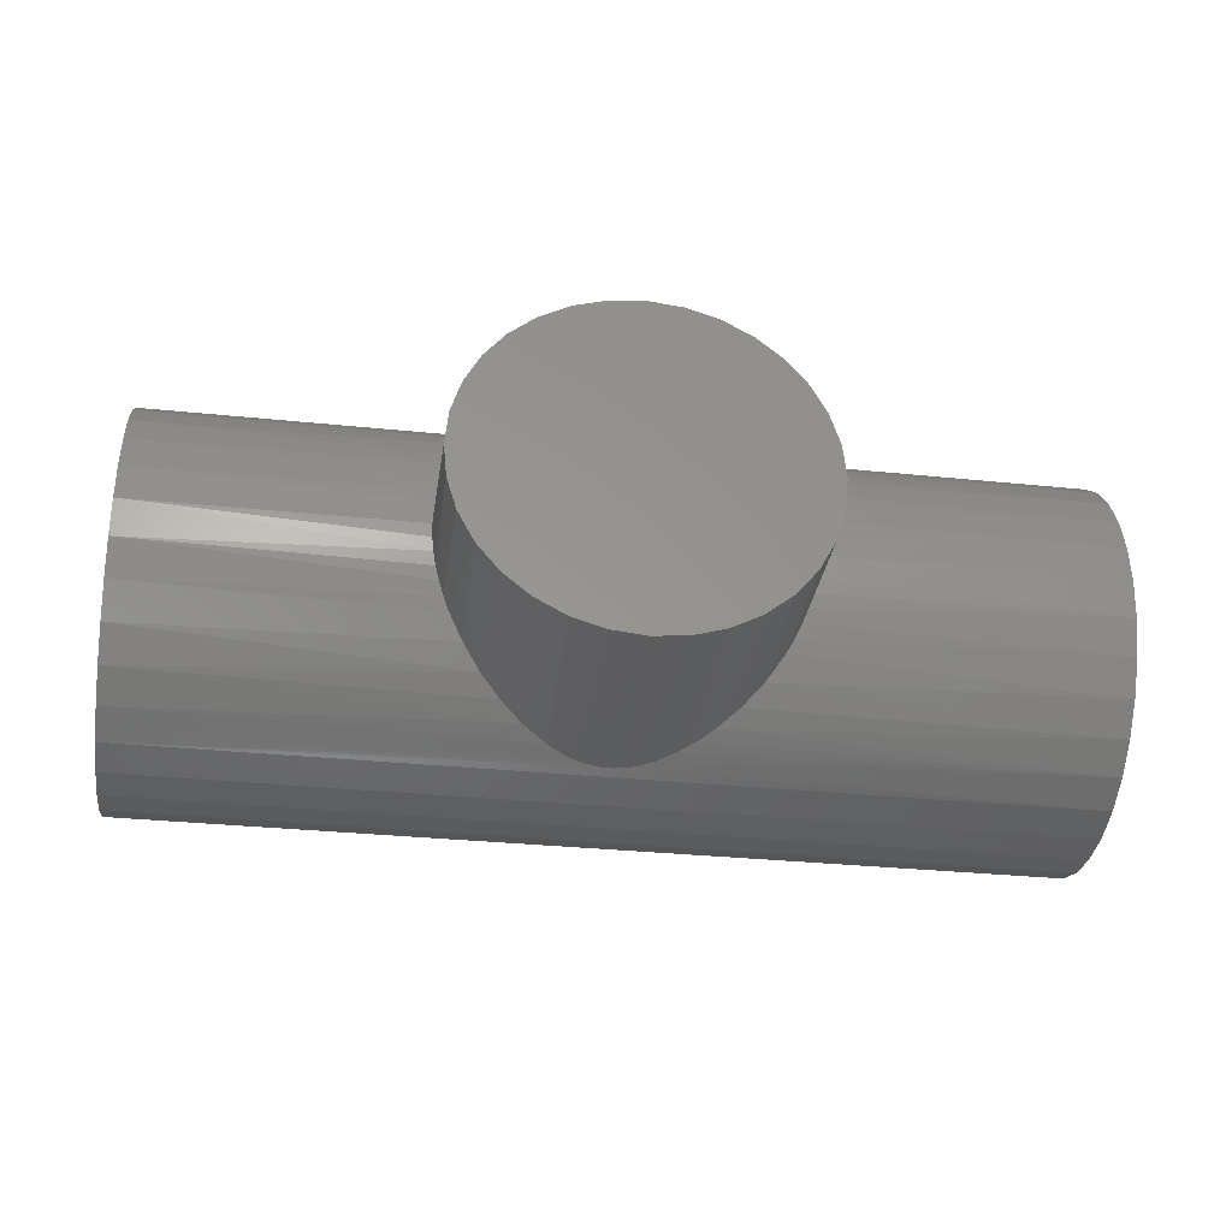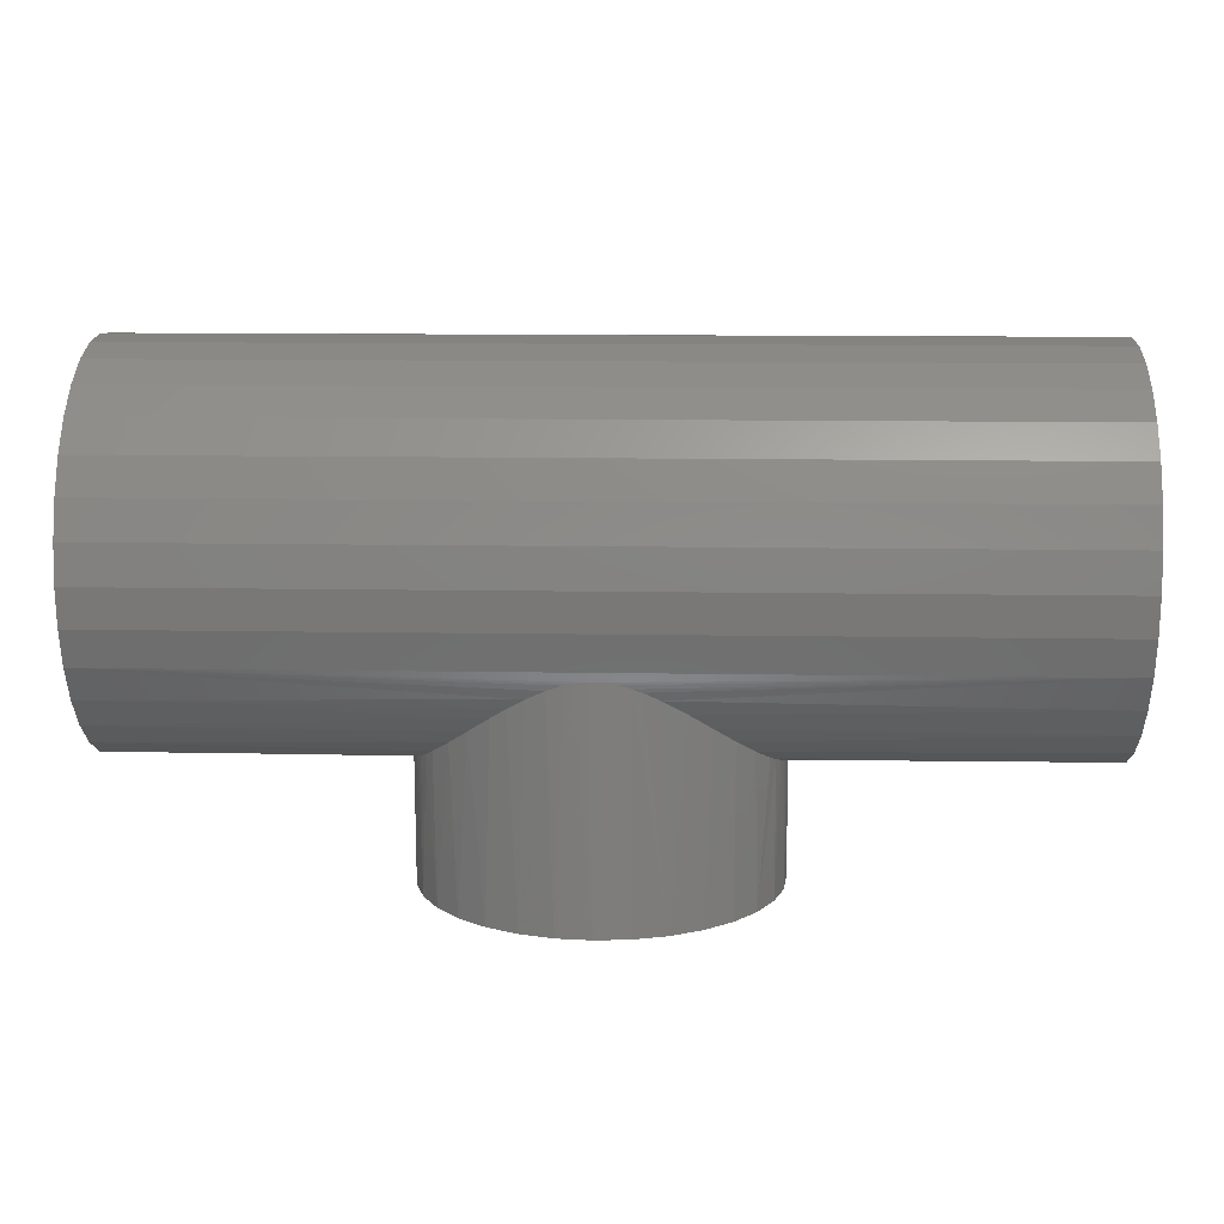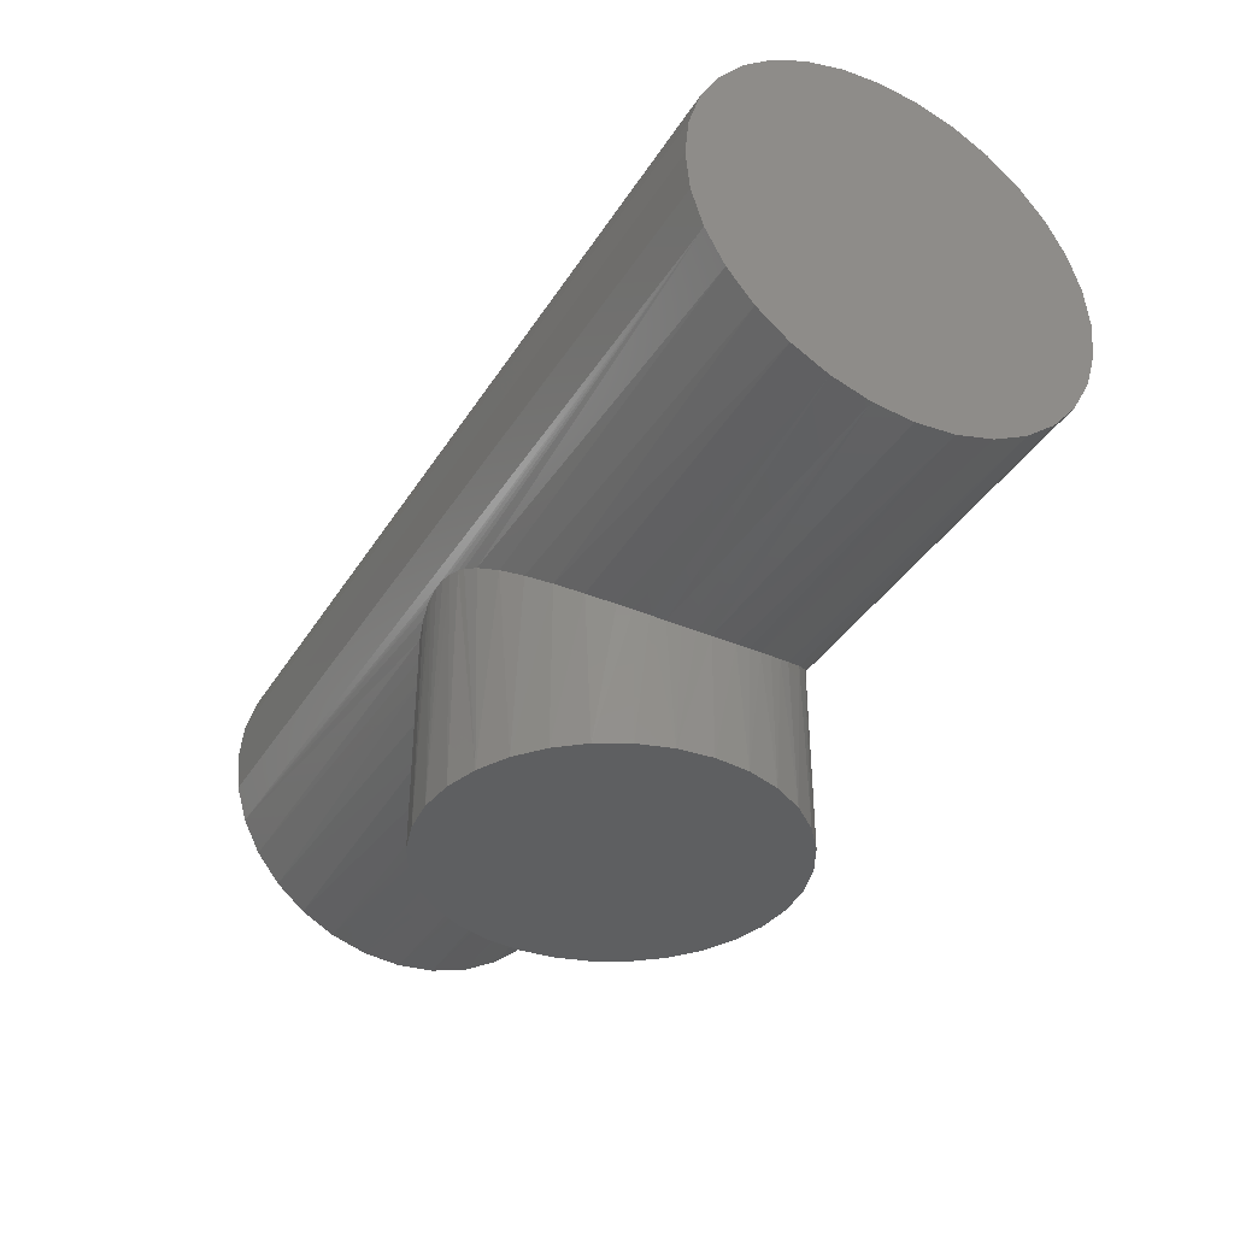
<metadata>
{"format":"stl","ext":"stl","renderer":"f3d","projection":"perspective","resolution":1024,"background":"white","views":[{"elev":-31.5,"azim":-8.4,"up":"+Z"},{"elev":12.8,"azim":2.2,"up":"+Y"},{"elev":-37.8,"azim":61.4,"up":"+Y"}]}
</metadata>
<code>
# stl→obj: 318 verts, 632 faces
v -0.1411 -7.781e-18 0.2518
v -0.1832 -1.012e-17 0.2231
v -0.1881 -0.163 0.2191
v -0.1648 -0.1355 0.237
v -0.1339 -0.0954 0.2556
v -0.1194 -0.07362 0.2627
v -0.1058 -0.0483 0.2684
v -0.1005 -0.03491 0.2704
v -0.0971 -0.02355 0.2716
v -0.09479 -0.01052 0.2724
v -0.09451 -5.196e-18 0.2725
v -0.2891 -1.6e-17 3.529e-17
v -0.2891 -0.2734 3.529e-17
v -0.2846 -1.575e-17 0.05078
v -0.2874 -0.2717 0.03111
v -0.2824 -0.2664 0.06149
v -0.2712 -1.5e-17 0.09996
v -0.2765 -0.2602 0.084
v -0.269 -0.2522 0.1056
v -0.2493 -1.379e-17 0.146
v -0.2601 -0.2426 0.1259
v -0.2499 -0.2317 0.145
v -0.2197 -1.215e-17 0.1875
v -0.2313 -0.2115 0.173
v -0.2107 -0.1886 0.1976
v -0.2167 -0.2569 0.191
v -0.2447 -0.2809 0.1536
v -0.2405 -0.5234 0.1601
v -0.2047 -0.5234 0.2038
v -0.1856 -0.2314 0.2212
v -0.161 -0.5234 0.2396
v -0.0009046 -0.5234 0.2882
v -0.007835 -0.1389 0.2881
v -0.02854 -0.1414 0.2868
v 0.03397 -0.143 0.286
v 0.05531 -0.5234 0.2826
v 0.05562 -0.1498 0.2826
v 0.1349 -0.1944 0.2541
v 0.1592 -0.5234 0.2396
v 0.1704 -0.2208 0.2317
v 0.2792 -0.313 0.06776
v 0.2817 -0.5234 0.05622
v 0.2836 -0.317 0.04562
v 0.1094 -0.5234 0.2662
v 0.09601 -0.1694 0.2714
v 0.06955 -0.1557 0.2794
v -0.2891 -0.3203 3.529e-17
v -0.2891 -0.5234 3.529e-17
v -0.2861 -0.3177 0.04107
v -0.2835 -0.5234 0.05622
v -0.2816 -0.3136 0.06499
v -0.2753 -0.3079 0.08808
v -0.2671 -0.5234 0.1103
v -0.2672 -0.3007 0.1101
v -0.2567 -0.2915 0.1326
v -0.1112 -0.5234 0.2662
v -0.1253 -0.1865 0.2599
v -0.1512 -0.2048 0.2459
v -0.05712 -0.5234 0.2826
v -0.06809 -0.1542 0.2802
v -0.09765 -0.1693 0.2714
v -0.04212 -0.1447 0.2852
v 0.01324 -0.1394 0.2878
v 0.2035 -0.2474 0.2031
v 0.2029 -0.5234 0.2038
v 0.2327 -0.2721 0.1687
v 0.2387 -0.5234 0.1601
v 0.2556 -0.292 0.1314
v 0.2651 -0.3005 0.1108
v 0.2653 -0.5234 0.1103
v 0.2731 -0.3076 0.08917
v 0.2873 -0.5234 -3.529e-17
v 0.2873 -0.3203 -3.529e-17
v 0.2863 -0.3195 0.02295
v 0.1393 7.781e-18 0.2518
v 0.0927 5.196e-18 0.2725
v 0.09299 -0.01052 0.2724
v 0.09529 -0.02355 0.2716
v 0.09868 -0.03491 0.2704
v 0.104 -0.0483 0.2684
v 0.1176 -0.07362 0.2627
v 0.1321 -0.0954 0.2556
v 0.163 -0.1355 0.237
v 0.1863 -0.163 0.2191
v 0.1814 1.012e-17 0.2231
v 0.2179 1.215e-17 0.1875
v 0.2088 -0.1886 0.1976
v 0.2295 -0.2115 0.173
v 0.2475 1.379e-17 0.146
v 0.2481 -0.2317 0.145
v 0.2694 1.5e-17 0.09996
v 0.2583 -0.2426 0.1259
v 0.2672 -0.2522 0.1056
v 0.2827 1.575e-17 0.05078
v 0.2747 -0.2602 0.084
v 0.2806 -0.2664 0.06149
v 0.2873 -0.2734 -3.529e-17
v 0.2873 1.6e-17 -3.529e-17
v 0.2856 -0.2717 0.03111
v 0.1393 7.781e-18 -0.2518
v 0.1814 1.012e-17 -0.2231
v 0.1863 -0.163 -0.2191
v 0.163 -0.1355 -0.237
v 0.1321 -0.0954 -0.2556
v 0.1176 -0.07362 -0.2627
v 0.104 -0.0483 -0.2684
v 0.09868 -0.03491 -0.2704
v 0.09529 -0.02355 -0.2716
v 0.09299 -0.01052 -0.2724
v 0.0927 5.196e-18 -0.2725
v 0.2827 1.575e-17 -0.05078
v 0.2856 -0.2717 -0.03111
v 0.2806 -0.2664 -0.06149
v 0.2694 1.5e-17 -0.09996
v 0.2747 -0.2602 -0.084
v 0.2672 -0.2522 -0.1056
v 0.2475 1.379e-17 -0.146
v 0.2583 -0.2426 -0.1259
v 0.2481 -0.2317 -0.145
v 0.2179 1.215e-17 -0.1875
v 0.2295 -0.2115 -0.173
v 0.2088 -0.1886 -0.1976
v 0.2149 -0.2569 -0.191
v 0.2429 -0.2809 -0.1536
v 0.2387 -0.5234 -0.1601
v 0.2029 -0.5234 -0.2038
v 0.1838 -0.2314 -0.2212
v 0.1592 -0.5234 -0.2396
v -0.0009046 -0.5234 -0.2882
v 0.006026 -0.1389 -0.2881
v 0.02673 -0.1414 -0.2868
v -0.03578 -0.143 -0.286
v -0.05712 -0.5234 -0.2826
v -0.05743 -0.1498 -0.2826
v -0.1367 -0.1944 -0.2541
v -0.161 -0.5234 -0.2396
v -0.1722 -0.2208 -0.2317
v -0.281 -0.313 -0.06776
v -0.2835 -0.5234 -0.05622
v -0.2854 -0.317 -0.04562
v -0.1112 -0.5234 -0.2662
v -0.09782 -0.1694 -0.2714
v -0.07136 -0.1557 -0.2794
v 0.2843 -0.3177 -0.04107
v 0.2817 -0.5234 -0.05622
v 0.2798 -0.3136 -0.06499
v 0.2735 -0.3079 -0.08808
v 0.2653 -0.5234 -0.1103
v 0.2654 -0.3007 -0.1101
v 0.2549 -0.2915 -0.1326
v 0.1094 -0.5234 -0.2662
v 0.1235 -0.1865 -0.2599
v 0.1494 -0.2048 -0.2459
v 0.05531 -0.5234 -0.2826
v 0.06628 -0.1542 -0.2802
v 0.09584 -0.1693 -0.2714
v 0.04031 -0.1447 -0.2852
v -0.01505 -0.1394 -0.2878
v -0.2053 -0.2474 -0.2031
v -0.2047 -0.5234 -0.2038
v -0.2345 -0.2721 -0.1687
v -0.2405 -0.5234 -0.1601
v -0.2574 -0.292 -0.1314
v -0.2669 -0.3005 -0.1108
v -0.2671 -0.5234 -0.1103
v -0.2749 -0.3076 -0.08917
v -0.2881 -0.3195 -0.02295
v -0.1411 -7.781e-18 -0.2518
v -0.09451 -5.196e-18 -0.2725
v -0.09479 -0.01052 -0.2724
v -0.0971 -0.02355 -0.2716
v -0.1005 -0.03491 -0.2704
v -0.1058 -0.0483 -0.2684
v -0.1194 -0.07362 -0.2627
v -0.1339 -0.0954 -0.2556
v -0.1648 -0.1355 -0.237
v -0.1881 -0.163 -0.2191
v -0.1832 -1.012e-17 -0.2231
v -0.2197 -1.215e-17 -0.1875
v -0.2107 -0.1886 -0.1976
v -0.2313 -0.2115 -0.173
v -0.2493 -1.379e-17 -0.146
v -0.2499 -0.2317 -0.145
v -0.2712 -1.5e-17 -0.09996
v -0.2601 -0.2426 -0.1259
v -0.269 -0.2522 -0.1056
v -0.2846 -1.575e-17 -0.05078
v -0.2765 -0.2602 -0.084
v -0.2824 -0.2664 -0.06149
v -0.2874 -0.2717 -0.03111
v 0.7812 -0.1784 -0.2656
v 0.7812 -0.3142 -0.06231
v -0.75 -0.1784 -0.2656
v -0.75 -0.2268 -0.2259
v -0.75 -0.2665 -0.1775
v -0.75 -0.3203 4.103e-17
v 0.7812 -0.1231 -0.2951
v -0.75 -0.1231 -0.2951
v -0.75 0.3185 -1.154e-16
v 0.7812 0.3185 -3.72e-17
v -0.75 0.3124 -0.06231
v 0.7812 0.3124 -0.06231
v -0.75 0.2942 -0.1222
v 0.7812 0.2942 -0.1222
v -0.75 0.2647 -0.1775
v 0.7812 0.2647 -0.1775
v -0.75 0.225 -0.2259
v 0.7812 0.225 -0.2259
v -0.75 0.1765 -0.2656
v 0.7812 0.1765 -0.2656
v -0.75 0.1213 -0.2951
v 0.7812 0.1213 -0.2951
v -0.75 0.06141 -0.3133
v 0.7812 0.06141 -0.3133
v -0.75 -0.0009046 -0.3194
v 0.7812 -0.0009046 -0.3194
v -0.75 -0.06322 -0.3133
v 0.7812 -0.06322 -0.3133
v 0.7812 -0.2268 -0.2259
v 0.7812 -0.2665 -0.1775
v 0.7812 -0.296 -0.1222
v 0.7812 -0.3203 4.103e-17
v -0.75 -0.296 -0.1222
v -0.75 -0.3142 -0.06231
v -0.75 -0.2665 0.1775
v 0.7812 -0.2665 0.1775
v 0.7812 -0.2268 0.2259
v 0.7812 -0.1784 0.2656
v -0.75 -0.1231 0.2951
v -0.75 -0.1784 0.2656
v 0.7812 -0.1231 0.2951
v 0.7812 -0.3142 0.06231
v 0.7812 -0.296 0.1222
v -0.75 -0.3142 0.06231
v -0.75 -0.296 0.1222
v -0.75 -0.2268 0.2259
v -0.75 -0.06322 0.3133
v 0.7812 -0.06322 0.3133
v -0.75 -0.0009046 0.3194
v 0.7812 -0.0009046 0.3194
v -0.75 0.06141 0.3133
v 0.7812 0.06141 0.3133
v -0.75 0.1213 0.2951
v 0.7812 0.1213 0.2951
v -0.75 0.1765 0.2656
v 0.7812 0.1765 0.2656
v -0.75 0.225 0.2259
v 0.7812 0.225 0.2259
v -0.75 0.2647 0.1775
v 0.7812 0.2647 0.1775
v -0.75 0.2942 0.1222
v 0.7812 0.2942 0.1222
v -0.75 0.3124 0.06231
v 0.7812 0.3124 0.06231
v -0.75 -0.2275 0.1514
v -0.75 -0.1936 0.1927
v -0.75 -0.1052 0.2518
v -0.75 -0.1523 0.2266
v -0.75 -0.05407 0.2673
v 0.7344 -0.1523 0.2266
v 0.7344 -0.1052 0.2518
v 0.7344 0.05226 0.2673
v 0.7344 -0.0009046 0.2725
v 0.7344 -0.2275 0.1514
v 0.7344 -0.2527 0.1043
v 0.7344 -0.1936 0.1927
v 0.7344 -0.05407 0.2673
v -0.75 -0.2682 0.05317
v -0.75 -0.2734 -2.096e-16
v -0.75 -0.2527 0.1043
v -0.75 0.05226 0.2673
v -0.75 -0.0009046 0.2725
v 0.7344 -0.2682 0.05317
v 0.7344 -0.2734 -8.861e-17
v -0.75 0.1918 0.1927
v 0.7344 0.1505 0.2266
v -0.75 0.1505 0.2266
v 0.7344 0.1034 0.2518
v -0.75 0.1034 0.2518
v 0.7344 0.1918 0.1927
v -0.75 0.2257 0.1514
v 0.7344 0.2257 0.1514
v -0.75 0.2509 0.1043
v 0.7344 0.2509 0.1043
v -0.75 0.2664 0.05317
v 0.7344 0.2664 0.05317
v -0.75 0.2716 -3.433e-17
v 0.7344 0.2716 -3.433e-17
v 0.7344 -0.0009046 -0.2725
v 0.7344 0.05226 -0.2673
v 0.7344 -0.1052 -0.2518
v 0.7344 -0.1523 -0.2266
v 0.7344 -0.1936 -0.1927
v 0.7344 -0.2275 -0.1514
v -0.75 0.05226 -0.2673
v -0.75 -0.0009046 -0.2725
v -0.75 -0.1052 -0.2518
v -0.75 -0.1523 -0.2266
v -0.75 -0.2275 -0.1514
v -0.75 -0.1936 -0.1927
v 0.7344 -0.05407 -0.2673
v 0.7344 -0.2527 -0.1043
v 0.7344 -0.2682 -0.05317
v -0.75 -0.05407 -0.2673
v -0.75 0.1918 -0.1927
v 0.7344 0.2257 -0.1514
v -0.75 0.2257 -0.1514
v 0.7344 0.2509 -0.1043
v -0.75 0.2509 -0.1043
v 0.7344 0.2664 -0.05317
v -0.75 0.2664 -0.05317
v 0.7344 0.1918 -0.1927
v -0.75 0.1505 -0.2266
v 0.7344 0.1505 -0.2266
v -0.75 0.1034 -0.2518
v 0.7344 0.1034 -0.2518
v -0.75 -0.2527 -0.1043
v -0.75 -0.2682 -0.05317
f 1 2 3
f 1 3 4
f 1 4 5
f 1 5 6
f 1 6 7
f 1 7 8
f 1 8 9
f 1 9 10
f 1 10 11
f 12 13 14
f 14 13 15
f 14 15 16
f 14 16 17
f 17 16 18
f 17 18 19
f 17 19 20
f 20 19 21
f 20 21 22
f 20 22 23
f 23 22 24
f 23 24 25
f 25 3 23
f 23 3 2
f 26 27 28
f 28 29 26
f 30 26 29
f 29 31 30
f 32 33 34
f 35 36 37
f 38 39 40
f 41 42 43
f 44 39 38
f 44 38 45
f 44 45 46
f 44 46 37
f 44 37 36
f 47 48 49
f 49 48 50
f 49 50 51
f 51 50 52
f 52 50 53
f 52 53 54
f 54 53 55
f 55 53 28
f 55 28 27
f 56 57 31
f 31 57 58
f 31 58 30
f 59 60 56
f 56 60 61
f 56 61 57
f 32 34 59
f 59 34 62
f 59 62 60
f 36 35 32
f 32 35 63
f 32 63 33
f 40 39 64
f 64 39 65
f 64 65 66
f 66 65 67
f 66 67 68
f 68 67 69
f 69 67 70
f 69 70 71
f 71 70 42
f 71 42 41
f 72 73 42
f 42 73 74
f 42 74 43
f 75 76 77
f 75 77 78
f 75 78 79
f 75 79 80
f 75 80 81
f 75 81 82
f 75 82 83
f 75 83 84
f 75 84 85
f 85 84 86
f 86 84 87
f 86 87 88
f 86 88 89
f 89 88 90
f 89 90 91
f 91 90 92
f 91 92 93
f 91 93 94
f 94 93 95
f 94 95 96
f 97 98 99
f 99 98 94
f 99 94 96
f 100 101 102
f 100 102 103
f 100 103 104
f 100 104 105
f 100 105 106
f 100 106 107
f 100 107 108
f 100 108 109
f 100 109 110
f 98 97 111
f 111 97 112
f 111 112 113
f 111 113 114
f 114 113 115
f 114 115 116
f 114 116 117
f 117 116 118
f 117 118 119
f 117 119 120
f 120 119 121
f 120 121 122
f 122 102 120
f 120 102 101
f 123 124 125
f 125 126 123
f 127 123 126
f 126 128 127
f 129 130 131
f 132 133 134
f 135 136 137
f 138 139 140
f 141 136 135
f 141 135 142
f 141 142 143
f 141 143 134
f 141 134 133
f 73 72 144
f 144 72 145
f 144 145 146
f 146 145 147
f 147 145 148
f 147 148 149
f 149 148 150
f 150 148 125
f 150 125 124
f 151 152 128
f 128 152 153
f 128 153 127
f 154 155 151
f 151 155 156
f 151 156 152
f 129 131 154
f 154 131 157
f 154 157 155
f 133 132 129
f 129 132 158
f 129 158 130
f 137 136 159
f 159 136 160
f 159 160 161
f 161 160 162
f 161 162 163
f 163 162 164
f 164 162 165
f 164 165 166
f 166 165 139
f 166 139 138
f 48 47 139
f 139 47 167
f 139 167 140
f 168 169 170
f 168 170 171
f 168 171 172
f 168 172 173
f 168 173 174
f 168 174 175
f 168 175 176
f 168 176 177
f 168 177 178
f 178 177 179
f 179 177 180
f 179 180 181
f 179 181 182
f 182 181 183
f 182 183 184
f 184 183 185
f 184 185 186
f 184 186 187
f 187 186 188
f 187 188 189
f 13 12 190
f 190 12 187
f 190 187 189
f 98 14 94
f 94 14 17
f 94 17 91
f 91 17 20
f 91 20 89
f 89 20 23
f 89 23 86
f 86 23 2
f 86 2 85
f 85 2 1
f 85 1 75
f 75 1 11
f 75 11 76
f 14 98 12
f 12 98 111
f 12 111 187
f 187 111 114
f 187 114 184
f 184 114 117
f 184 117 182
f 182 117 120
f 182 120 179
f 179 120 101
f 179 101 178
f 178 101 100
f 178 100 168
f 168 100 110
f 168 110 169
f 156 155 191
f 192 146 147
f 193 143 142
f 194 137 159
f 194 159 195
f 159 161 195
f 47 196 167
f 197 191 155
f 197 155 157
f 197 157 131
f 197 131 130
f 197 130 198
f 198 130 158
f 198 158 132
f 198 132 134
f 198 134 143
f 198 143 193
f 199 200 201
f 201 200 202
f 201 202 203
f 203 202 204
f 203 204 205
f 205 204 206
f 205 206 207
f 207 206 208
f 207 208 209
f 209 208 210
f 209 210 211
f 211 210 212
f 211 212 213
f 213 212 214
f 213 214 215
f 215 214 216
f 215 216 217
f 217 216 218
f 217 218 198
f 198 218 197
f 219 153 191
f 191 153 152
f 191 152 156
f 220 123 219
f 219 123 127
f 219 127 153
f 221 150 220
f 220 150 124
f 220 124 123
f 192 147 221
f 221 147 149
f 221 149 150
f 222 73 192
f 192 73 144
f 192 144 146
f 137 194 135
f 135 194 193
f 135 193 142
f 195 161 223
f 223 161 163
f 223 163 164
f 223 164 224
f 224 164 166
f 224 166 138
f 167 196 140
f 140 196 224
f 140 224 138
f 27 26 225
f 64 66 226
f 226 227 64
f 38 228 45
f 229 230 61
f 229 61 60
f 229 60 62
f 229 62 34
f 229 34 33
f 229 33 231
f 232 41 43
f 232 43 74
f 232 74 73
f 232 73 222
f 233 226 66
f 233 66 68
f 233 68 69
f 233 69 71
f 233 71 41
f 233 41 232
f 231 33 63
f 231 63 35
f 231 35 37
f 231 37 46
f 231 46 45
f 231 45 228
f 196 47 234
f 234 47 49
f 234 49 51
f 234 51 235
f 235 51 52
f 235 52 54
f 27 225 55
f 55 225 235
f 55 235 54
f 225 26 236
f 236 26 30
f 236 30 58
f 236 58 230
f 230 58 57
f 230 57 61
f 228 38 227
f 227 38 40
f 227 40 64
f 229 231 237
f 237 231 238
f 237 238 239
f 239 238 240
f 239 240 241
f 241 240 242
f 241 242 243
f 243 242 244
f 243 244 245
f 245 244 246
f 245 246 247
f 247 246 248
f 247 248 249
f 249 248 250
f 249 250 251
f 251 250 252
f 251 252 253
f 253 252 254
f 253 254 199
f 199 254 200
f 24 22 255
f 256 24 255
f 256 25 24
f 257 4 258
f 259 7 6
f 8 7 259
f 9 8 259
f 10 9 259
f 260 84 83
f 83 261 260
f 82 261 83
f 262 263 76
f 264 265 93
f 264 93 92
f 264 92 90
f 264 90 88
f 264 88 266
f 267 261 82
f 267 82 81
f 267 81 80
f 267 80 79
f 267 79 78
f 267 78 77
f 267 77 76
f 267 76 263
f 16 15 268
f 268 15 13
f 268 13 269
f 19 18 270
f 270 18 16
f 270 16 268
f 22 21 255
f 255 21 19
f 255 19 270
f 4 3 258
f 258 3 25
f 258 25 256
f 4 257 5
f 5 257 259
f 5 259 6
f 271 11 272
f 272 11 10
f 272 10 259
f 96 273 99
f 99 273 274
f 99 274 97
f 93 265 95
f 95 265 273
f 95 273 96
f 88 87 266
f 266 87 84
f 266 84 260
f 275 276 277
f 277 276 278
f 277 278 279
f 279 278 262
f 279 262 271
f 271 262 76
f 271 76 11
f 276 275 280
f 280 275 281
f 280 281 282
f 282 281 283
f 282 283 284
f 284 283 285
f 284 285 286
f 286 285 287
f 286 287 288
f 289 290 110
f 291 104 103
f 103 292 291
f 293 122 121
f 121 294 293
f 119 294 121
f 295 296 169
f 176 175 297
f 298 176 297
f 298 177 176
f 299 181 300
f 299 183 181
f 301 289 110
f 301 110 109
f 301 109 108
f 301 108 107
f 301 107 106
f 301 106 105
f 301 105 104
f 301 104 291
f 302 294 119
f 302 119 118
f 302 118 116
f 302 116 115
f 302 115 113
f 302 113 303
f 304 297 175
f 304 175 174
f 304 174 173
f 304 173 172
f 304 172 171
f 304 171 170
f 304 170 169
f 304 169 296
f 103 102 292
f 292 102 122
f 292 122 293
f 113 112 303
f 303 112 97
f 303 97 274
f 305 306 307
f 307 306 308
f 307 308 309
f 309 308 310
f 309 310 311
f 311 310 288
f 311 288 287
f 306 305 312
f 312 305 313
f 312 313 314
f 314 313 315
f 314 315 316
f 316 315 295
f 316 295 290
f 290 295 169
f 290 169 110
f 181 180 300
f 300 180 177
f 300 177 298
f 186 185 317
f 317 185 183
f 317 183 299
f 186 317 188
f 188 317 318
f 188 318 189
f 189 318 190
f 190 318 269
f 190 269 13
f 59 36 32
f 36 59 44
f 44 59 56
f 44 56 39
f 39 56 31
f 39 31 65
f 65 31 29
f 65 29 67
f 67 29 28
f 67 28 70
f 70 28 53
f 70 53 42
f 42 53 50
f 42 50 72
f 72 50 48
f 72 48 145
f 145 48 139
f 145 139 148
f 148 139 165
f 148 165 125
f 125 165 162
f 125 162 126
f 126 162 160
f 126 160 128
f 128 160 136
f 128 136 151
f 151 136 141
f 151 141 154
f 154 141 133
f 154 133 129
f 237 239 272
f 229 237 272
f 229 272 259
f 259 230 229
f 270 235 255
f 272 239 241
f 213 215 296
f 259 257 230
f 230 257 258
f 230 258 236
f 236 258 256
f 236 256 225
f 225 256 255
f 225 255 235
f 300 195 299
f 299 195 223
f 299 223 317
f 317 223 224
f 317 224 318
f 318 224 196
f 318 196 269
f 269 196 234
f 269 234 268
f 268 234 235
f 268 235 270
f 298 195 300
f 195 298 194
f 194 298 297
f 194 297 193
f 193 297 304
f 193 304 198
f 215 217 296
f 296 217 198
f 296 198 304
f 283 281 251
f 251 281 275
f 251 275 249
f 249 275 277
f 249 277 247
f 247 277 279
f 247 279 245
f 245 279 271
f 245 271 243
f 243 271 272
f 243 272 241
f 305 307 205
f 205 307 309
f 205 309 203
f 203 309 311
f 203 311 201
f 201 311 287
f 201 287 199
f 199 287 285
f 199 285 253
f 253 285 283
f 253 283 251
f 295 315 209
f 209 315 313
f 209 313 207
f 207 313 305
f 207 305 205
f 209 211 295
f 295 211 213
f 295 213 296
f 238 242 240
f 242 238 244
f 244 238 231
f 244 231 246
f 246 231 228
f 246 228 248
f 248 228 227
f 248 227 250
f 250 227 226
f 250 226 252
f 252 226 233
f 252 233 254
f 254 233 232
f 254 232 200
f 200 232 222
f 200 222 202
f 202 222 192
f 202 192 204
f 204 192 221
f 204 221 206
f 206 221 220
f 206 220 208
f 208 220 219
f 208 219 210
f 210 219 191
f 210 191 212
f 212 191 197
f 212 197 214
f 214 197 218
f 214 218 216
f 263 262 267
f 289 301 290
f 290 301 291
f 290 291 316
f 316 291 292
f 316 292 314
f 314 292 293
f 314 293 312
f 312 293 294
f 312 294 306
f 306 294 302
f 306 302 308
f 308 302 303
f 308 303 310
f 310 303 274
f 310 274 288
f 288 274 273
f 288 273 286
f 286 273 265
f 286 265 284
f 284 265 264
f 284 264 282
f 282 264 266
f 282 266 280
f 280 266 260
f 280 260 276
f 276 260 261
f 276 261 278
f 278 261 267
f 278 267 262

</code>
